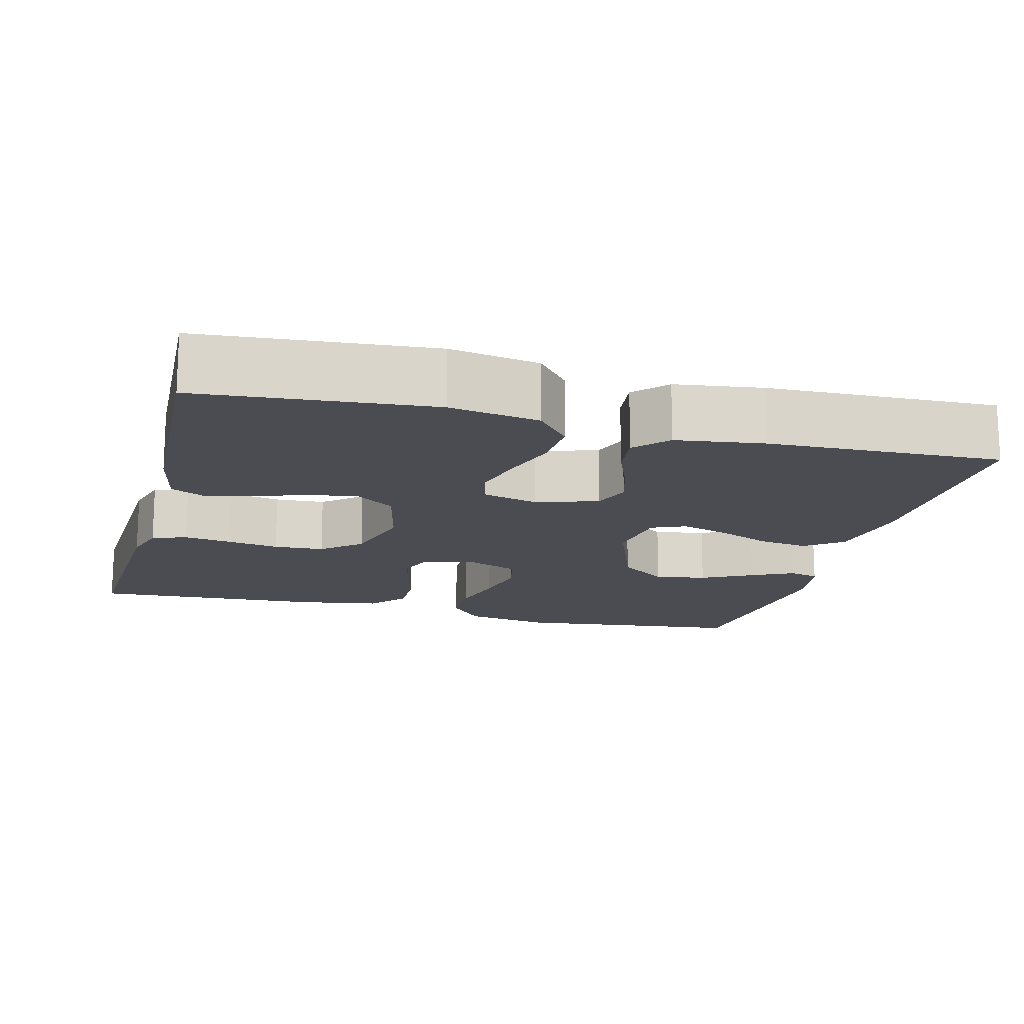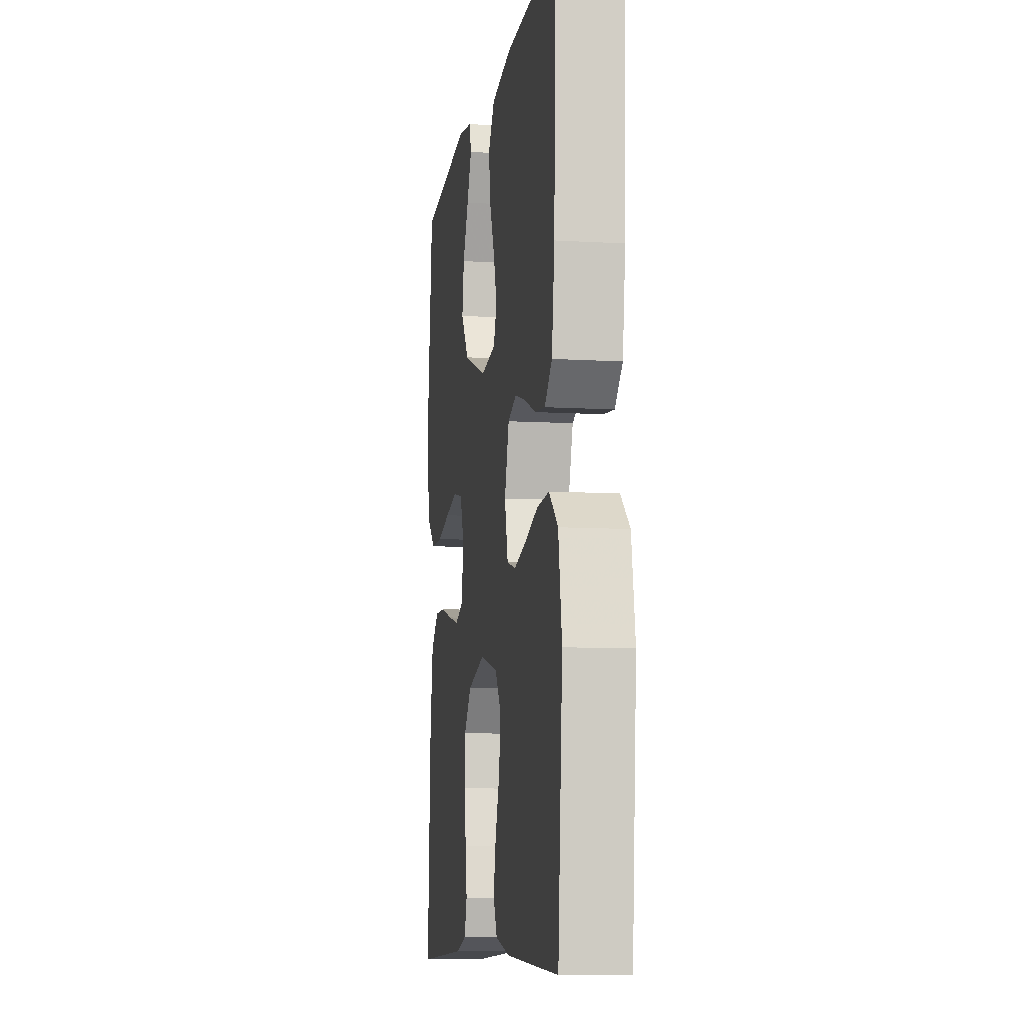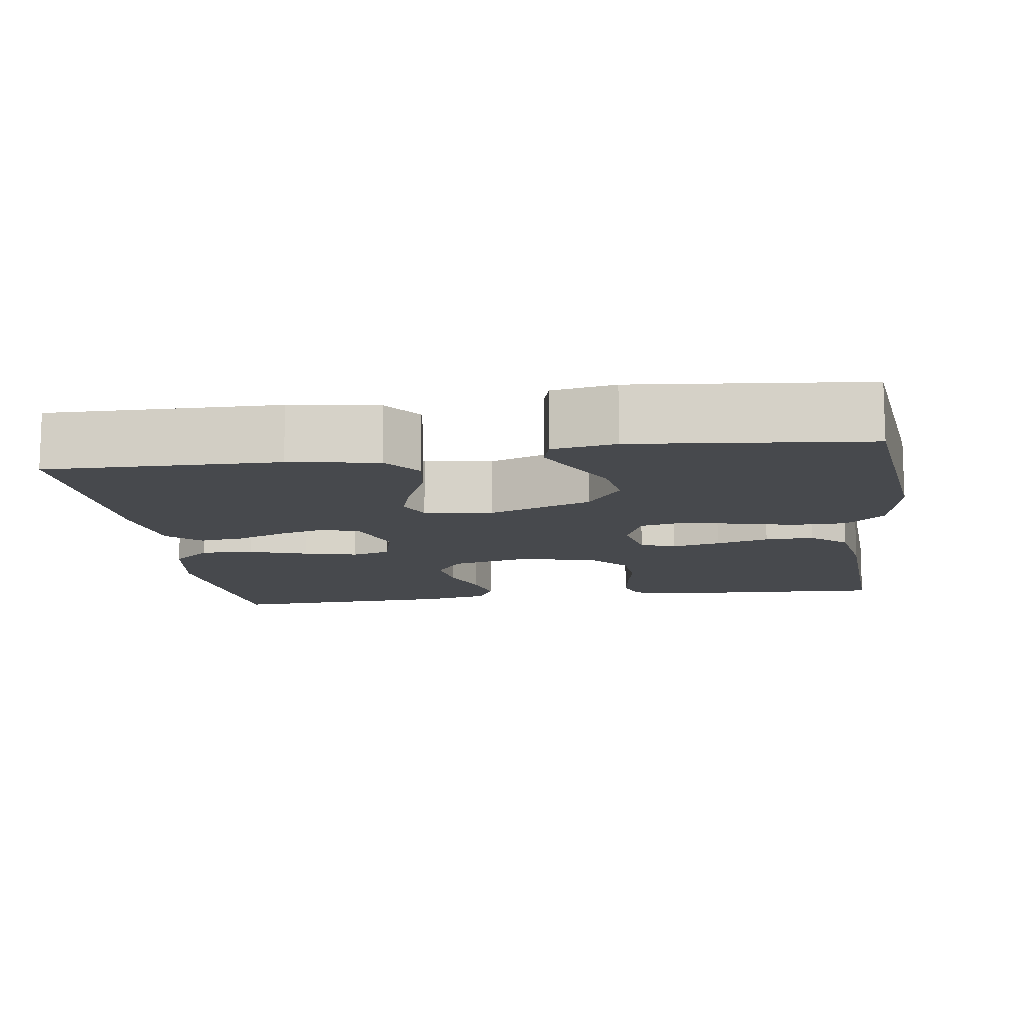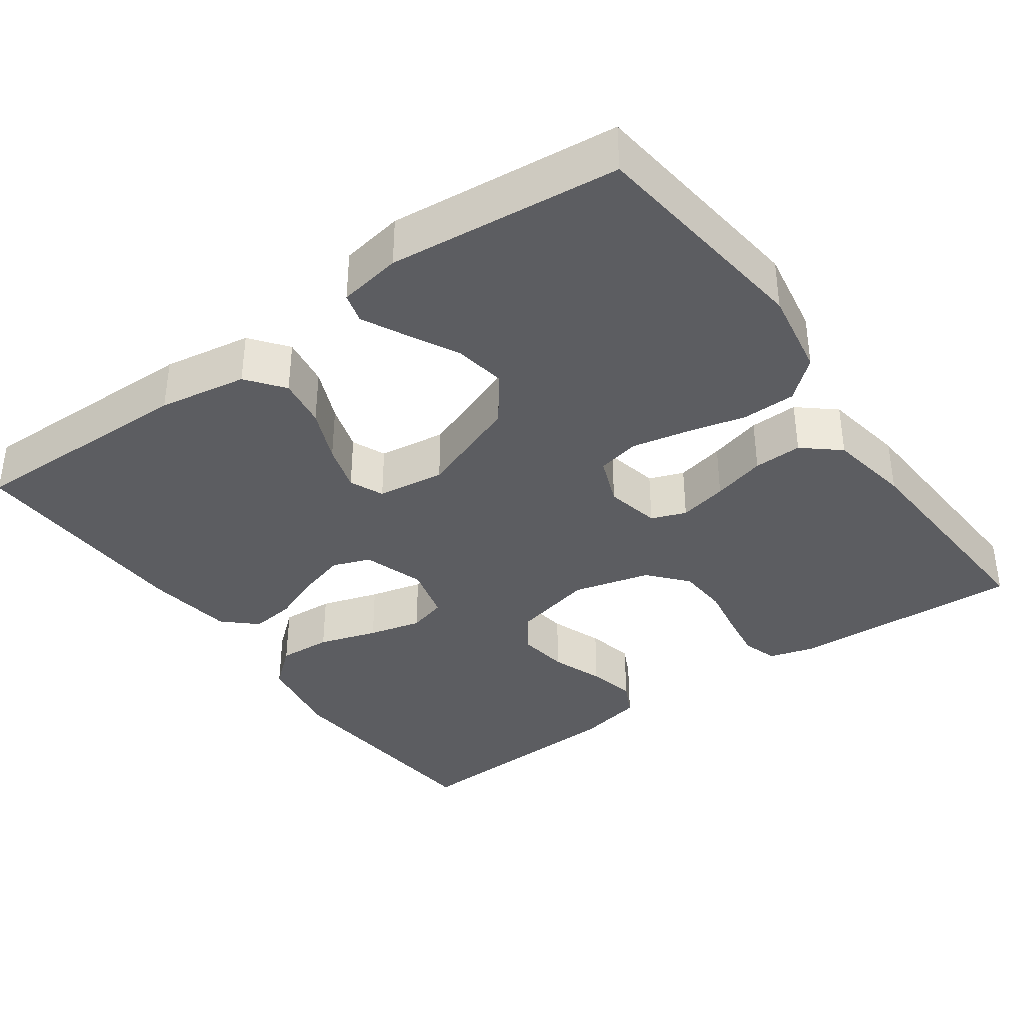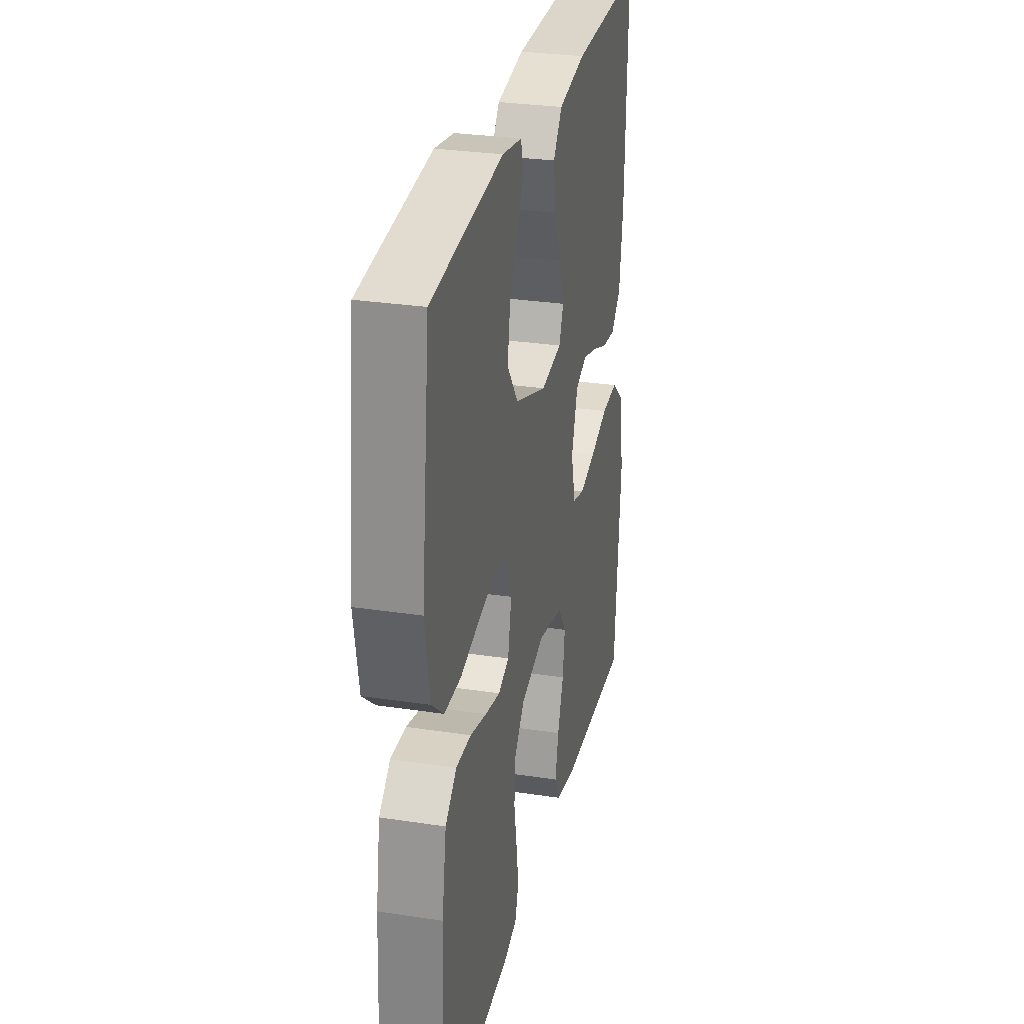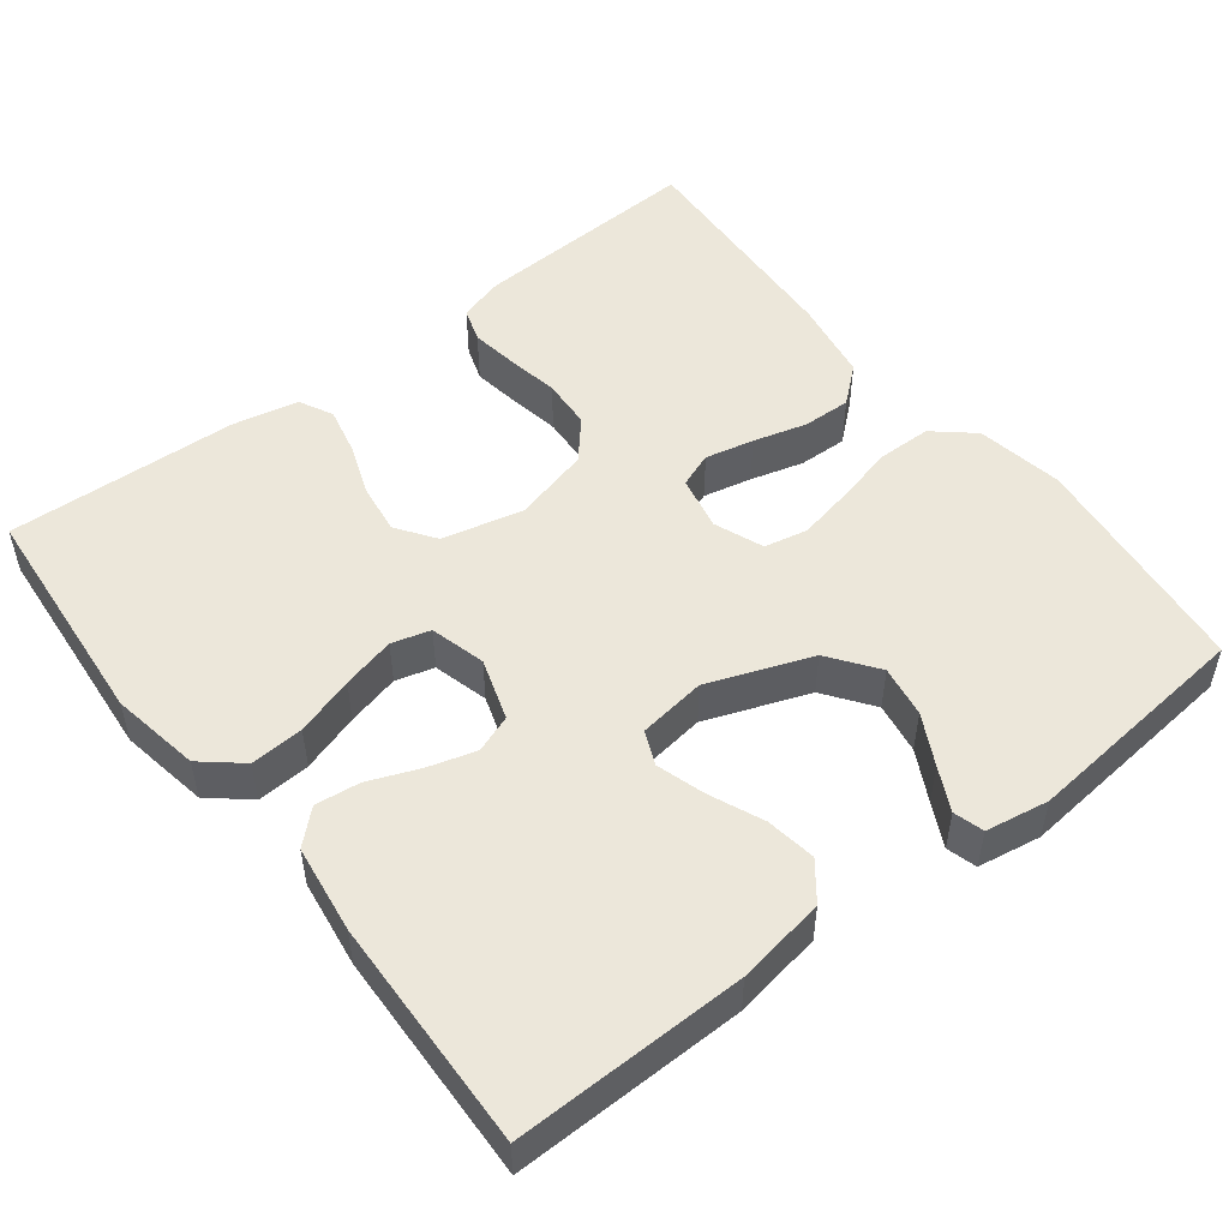
<metadata>
{"format":"obj","ext":"obj","renderer":"f3d","projection":"perspective","resolution":1024,"background":"white","views":[{"elev":-15.5,"azim":-104.7,"up":"+Y"},{"elev":-9.4,"azim":-98.8,"up":"+Z"},{"elev":-12.0,"azim":8.0,"up":"+Y"},{"elev":-37.2,"azim":35.6,"up":"+Y"},{"elev":29.4,"azim":102.7,"up":"+Z"},{"elev":51.1,"azim":-37.8,"up":"+Y"}]}
</metadata>
<code>
v -0.5 0.07 -0.5
v -0.526 0.07 -0.2
v -0.506 0.07 -0.084
v -0.455 0.07 -0.041
v -0.386 0.07 -0.045
v -0.31 0.07 -0.069
v -0.241 0.07 -0.086
v -0.191 0.07 -0.072
v -0.172 0.07 0
v -0.198 0.07 0.08
v -0.247 0.07 0.098
v -0.309 0.07 0.08
v -0.374 0.07 0.054
v -0.432 0.07 0.047
v -0.474 0.07 0.086
v -0.49 0.07 0.2
v -0.5 0.07 0.5
v -0.2 0.07 0.496
v -0.085 0.07 0.477
v -0.048 0.07 0.429
v -0.058 0.07 0.364
v -0.088 0.07 0.294
v -0.107 0.07 0.232
v -0.088 0.07 0.188
v 0 0.07 0.176
v 0.134 0.07 0.226
v 0.18 0.07 0.289
v 0.169 0.07 0.356
v 0.135 0.07 0.421
v 0.107 0.07 0.477
v 0.118 0.07 0.516
v 0.2 0.07 0.53
v 0.5 0.07 0.5
v 0.535 0.07 0.2
v 0.515 0.07 0.087
v 0.464 0.07 0.043
v 0.394 0.07 0.042
v 0.317 0.07 0.061
v 0.245 0.07 0.076
v 0.189 0.07 0.064
v 0.164 0.07 0
v 0.179 0.07 -0.071
v 0.224 0.07 -0.088
v 0.287 0.07 -0.074
v 0.356 0.07 -0.055
v 0.419 0.07 -0.053
v 0.466 0.07 -0.093
v 0.484 0.07 -0.2
v 0.5 0.07 -0.5
v 0.2 0.07 -0.486
v 0.141 0.07 -0.469
v 0.126 0.07 -0.424
v 0.135 0.07 -0.363
v 0.147 0.07 -0.295
v 0.143 0.07 -0.23
v 0.1 0.07 -0.18
v 0 0.07 -0.154
v -0.105 0.07 -0.179
v -0.14 0.07 -0.229
v -0.131 0.07 -0.294
v -0.106 0.07 -0.362
v -0.092 0.07 -0.424
v -0.114 0.07 -0.468
v -0.2 0.07 -0.486
v -0.5 0 -0.5
v -0.526 0 -0.2
v -0.506 0 -0.084
v -0.455 0 -0.041
v -0.386 0 -0.045
v -0.31 0 -0.069
v -0.241 0 -0.086
v -0.191 0 -0.072
v -0.172 0 0
v -0.198 0 0.08
v -0.247 0 0.098
v -0.309 0 0.08
v -0.374 0 0.054
v -0.432 0 0.047
v -0.474 0 0.086
v -0.49 0 0.2
v -0.5 0 0.5
v -0.2 0 0.496
v -0.085 0 0.477
v -0.048 0 0.429
v -0.058 0 0.364
v -0.088 0 0.294
v -0.107 0 0.232
v -0.088 0 0.188
v 0 0 0.176
v 0.134 0 0.226
v 0.18 0 0.289
v 0.169 0 0.356
v 0.135 0 0.421
v 0.107 0 0.477
v 0.118 0 0.516
v 0.2 0 0.53
v 0.5 0 0.5
v 0.535 0 0.2
v 0.515 0 0.087
v 0.464 0 0.043
v 0.394 0 0.042
v 0.317 0 0.061
v 0.245 0 0.076
v 0.189 0 0.064
v 0.164 0 0
v 0.179 0 -0.071
v 0.224 0 -0.088
v 0.287 0 -0.074
v 0.356 0 -0.055
v 0.419 0 -0.053
v 0.466 0 -0.093
v 0.484 0 -0.2
v 0.5 0 -0.5
v 0.2 0 -0.486
v 0.141 0 -0.469
v 0.126 0 -0.424
v 0.135 0 -0.363
v 0.147 0 -0.295
v 0.143 0 -0.23
v 0.1 0 -0.18
v 0 0 -0.154
v -0.105 0 -0.179
v -0.14 0 -0.229
v -0.131 0 -0.294
v -0.106 0 -0.362
v -0.092 0 -0.424
v -0.114 0 -0.468
v -0.2 0 -0.486
f 4 5 6
f 3 4 6
f 2 3 6
f 1 2 6
f 64 1 6
f 63 64 6
f 62 63 6
f 61 62 6
f 60 61 6
f 59 60 6 7
f 58 59 7 8
f 57 58 8 9
f 56 57 9 10
f 52 53 54
f 51 52 54
f 50 51 54
f 49 50 54
f 48 49 54
f 47 48 54
f 46 47 54
f 45 46 54
f 44 45 54
f 43 44 54 55
f 42 43 55 56
f 36 37 38
f 35 36 38
f 34 35 38
f 33 34 38
f 32 33 38
f 31 32 38
f 28 29 30 31
f 28 31 38
f 27 28 38 39
f 20 21 22
f 19 20 22
f 18 19 22
f 17 18 22
f 16 17 22
f 15 16 22
f 14 15 22
f 13 14 22
f 12 13 22
f 11 12 22 23
f 10 11 23 24
f 10 24 25
f 56 10 25
f 42 56 25
f 41 42 25
f 40 41 25 26
f 26 27 39 40
f 70 69 68
f 70 68 67
f 70 67 66
f 70 66 65
f 70 65 128
f 70 128 127
f 70 127 126
f 70 126 125
f 70 125 124
f 71 70 124 123
f 72 71 123 122
f 73 72 122 121
f 74 73 121 120
f 118 117 116
f 118 116 115
f 118 115 114
f 118 114 113
f 118 113 112
f 118 112 111
f 118 111 110
f 118 110 109
f 118 109 108
f 119 118 108 107
f 120 119 107 106
f 102 101 100
f 102 100 99
f 102 99 98
f 102 98 97
f 102 97 96
f 102 96 95
f 95 94 93 92
f 102 95 92
f 103 102 92 91
f 86 85 84
f 86 84 83
f 86 83 82
f 86 82 81
f 86 81 80
f 86 80 79
f 86 79 78
f 86 78 77
f 86 77 76
f 87 86 76 75
f 88 87 75 74
f 89 88 74
f 89 74 120
f 89 120 106
f 89 106 105
f 90 89 105 104
f 104 103 91 90
f 1 65 66 2
f 2 66 67 3
f 3 67 68 4
f 4 68 69 5
f 5 69 70 6
f 6 70 71 7
f 7 71 72 8
f 8 72 73 9
f 9 73 74 10
f 10 74 75 11
f 11 75 76 12
f 12 76 77 13
f 13 77 78 14
f 14 78 79 15
f 15 79 80 16
f 16 80 81 17
f 17 81 82 18
f 18 82 83 19
f 19 83 84 20
f 20 84 85 21
f 21 85 86 22
f 22 86 87 23
f 23 87 88 24
f 24 88 89 25
f 25 89 90 26
f 26 90 91 27
f 27 91 92 28
f 28 92 93 29
f 29 93 94 30
f 30 94 95 31
f 31 95 96 32
f 32 96 97 33
f 33 97 98 34
f 34 98 99 35
f 35 99 100 36
f 36 100 101 37
f 37 101 102 38
f 38 102 103 39
f 39 103 104 40
f 40 104 105 41
f 41 105 106 42
f 42 106 107 43
f 43 107 108 44
f 44 108 109 45
f 45 109 110 46
f 46 110 111 47
f 47 111 112 48
f 48 112 113 49
f 49 113 114 50
f 50 114 115 51
f 51 115 116 52
f 52 116 117 53
f 53 117 118 54
f 54 118 119 55
f 55 119 120 56
f 56 120 121 57
f 57 121 122 58
f 58 122 123 59
f 59 123 124 60
f 60 124 125 61
f 61 125 126 62
f 62 126 127 63
f 63 127 128 64
f 64 128 65 1

</code>
